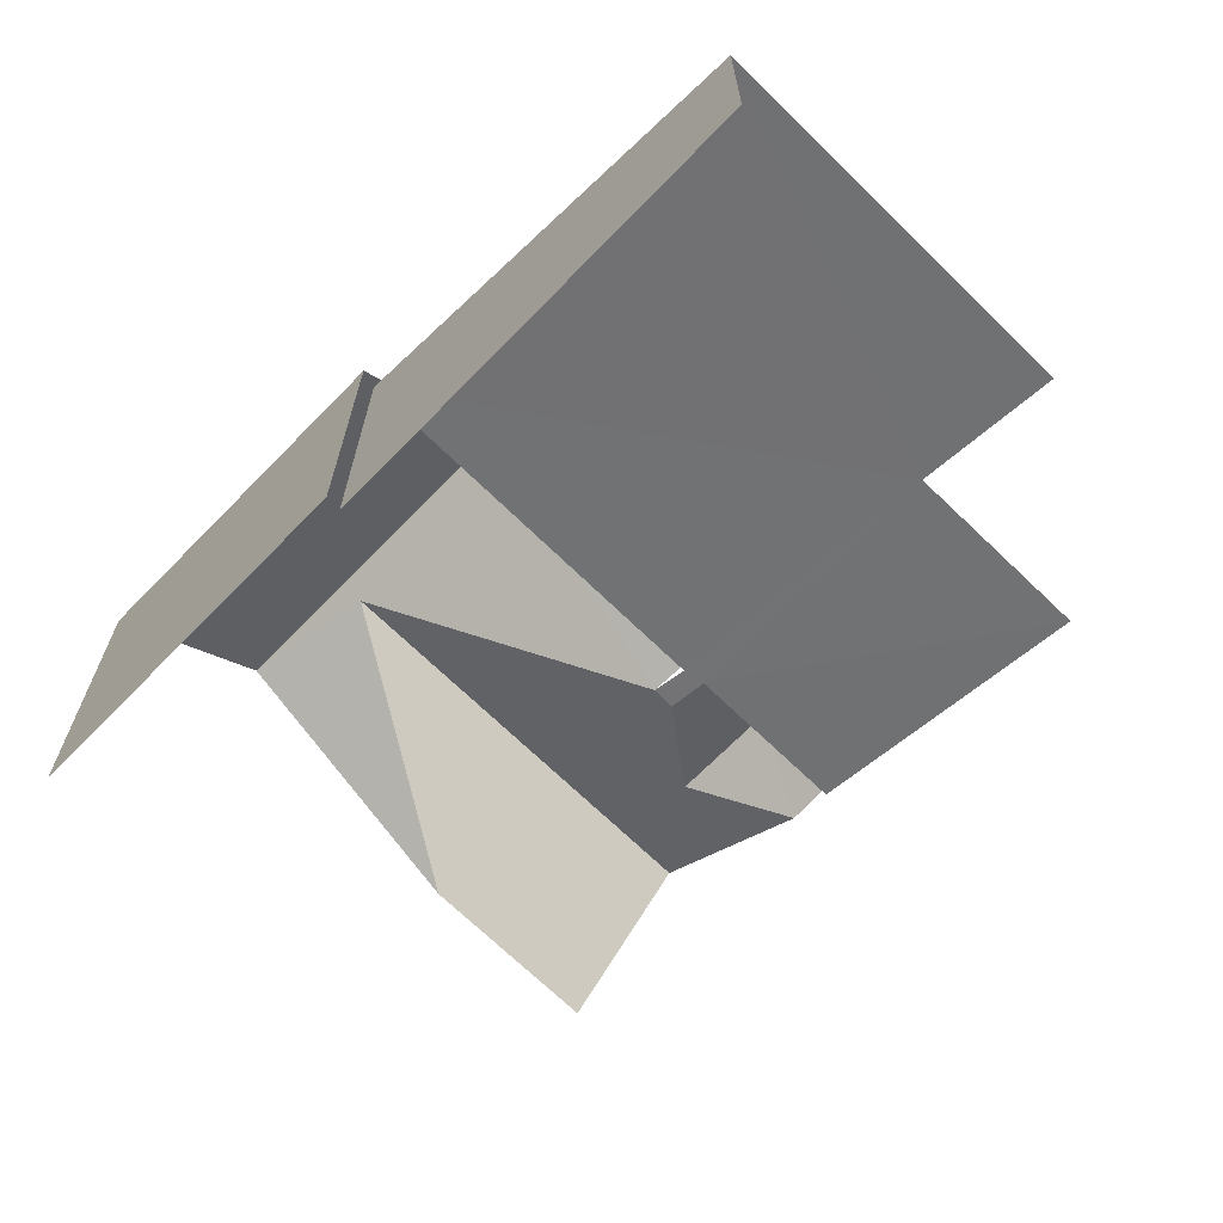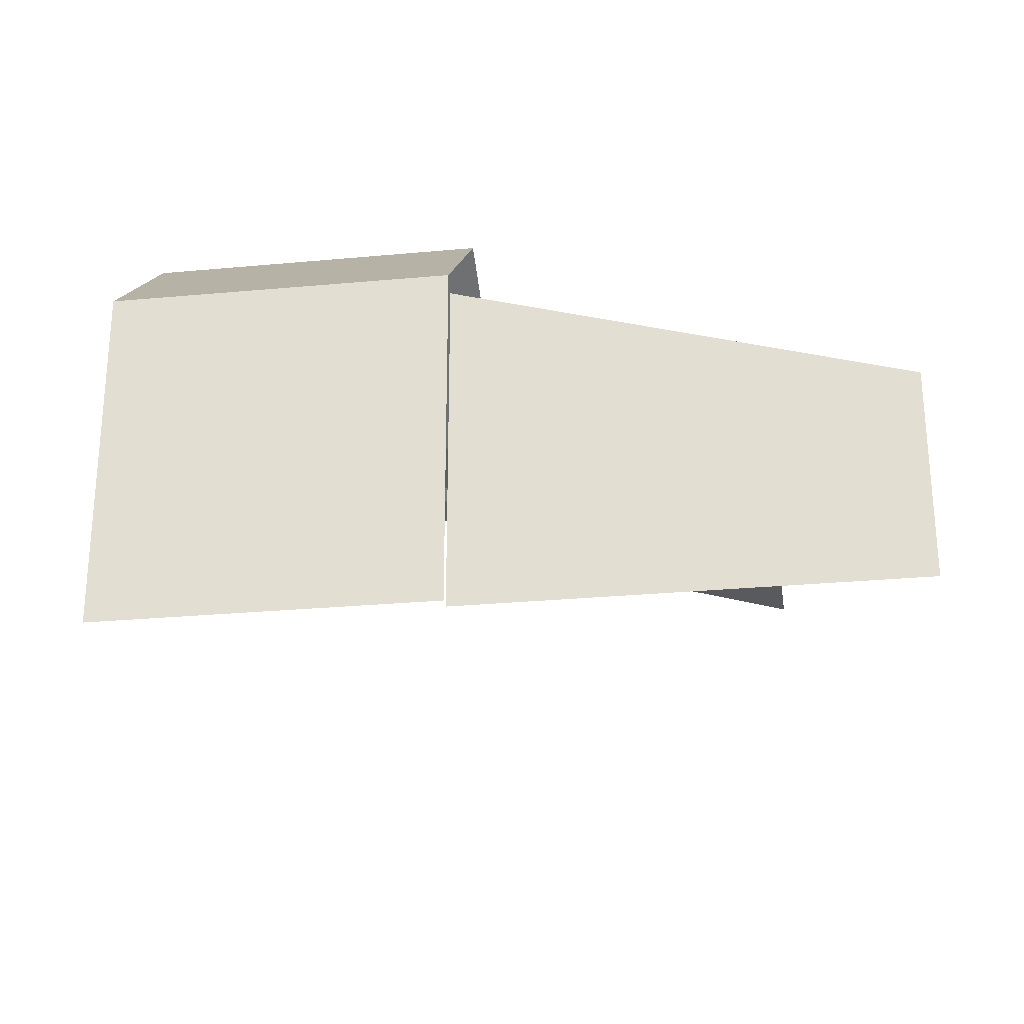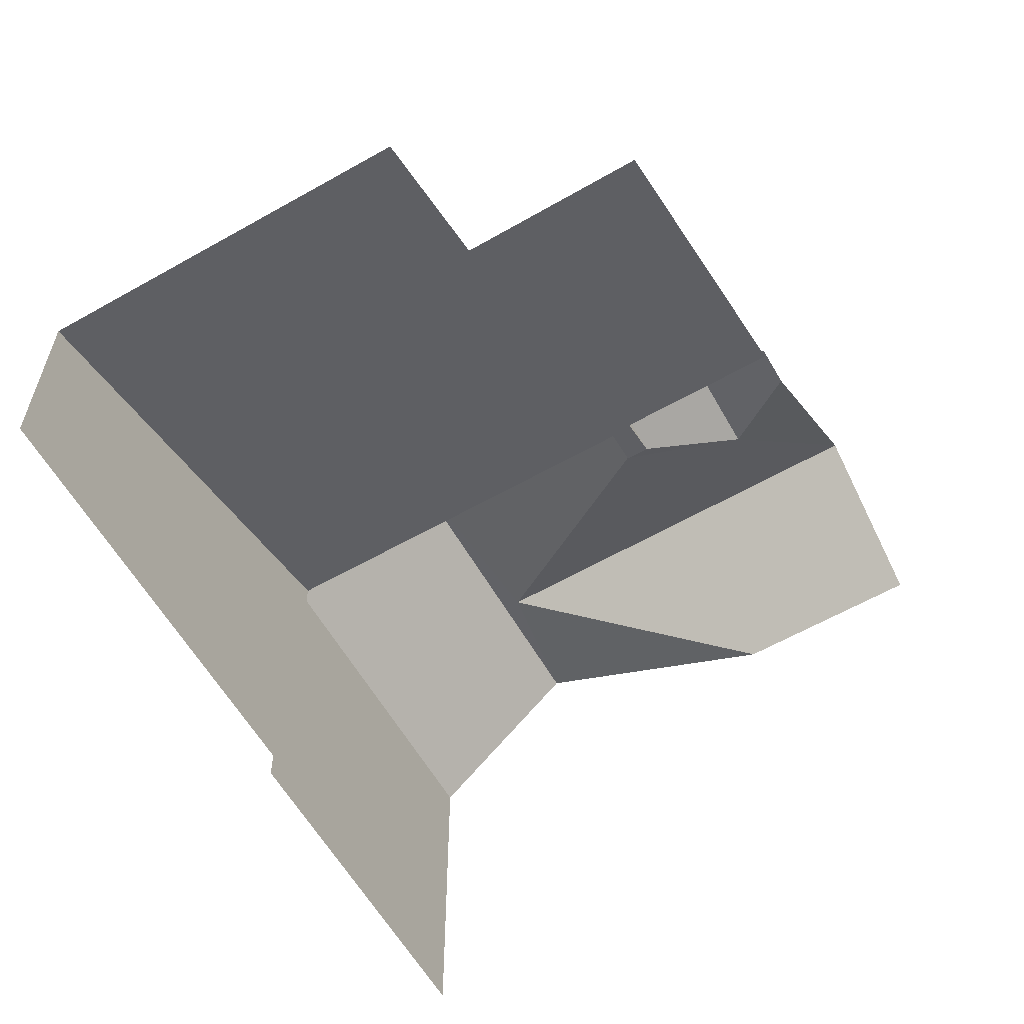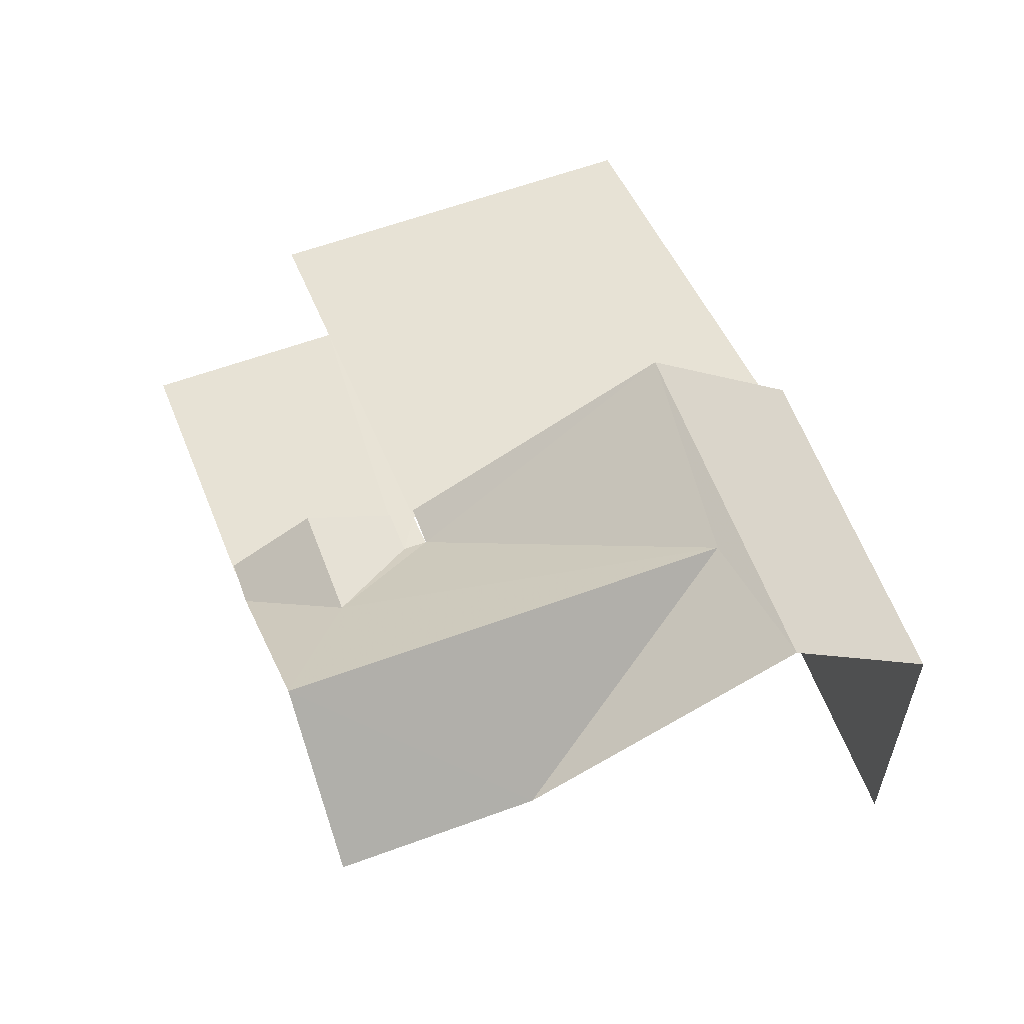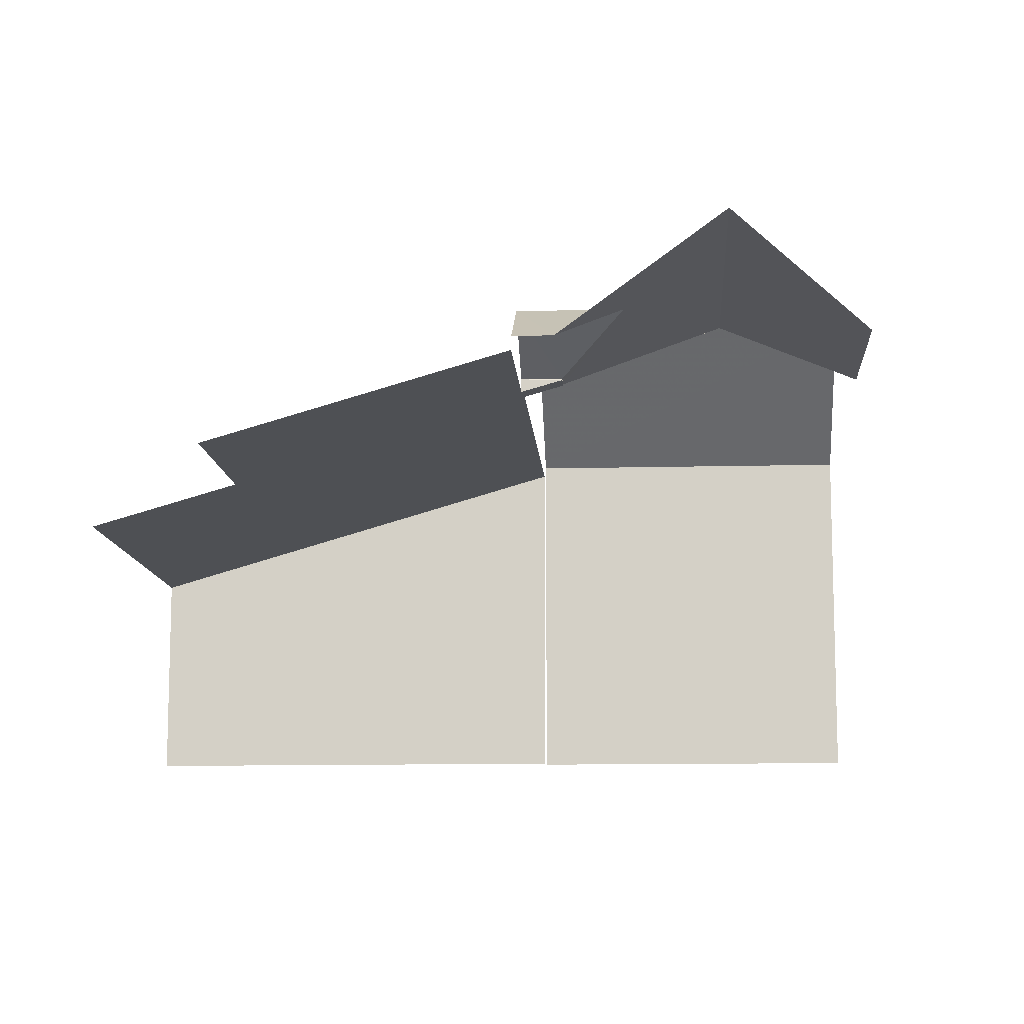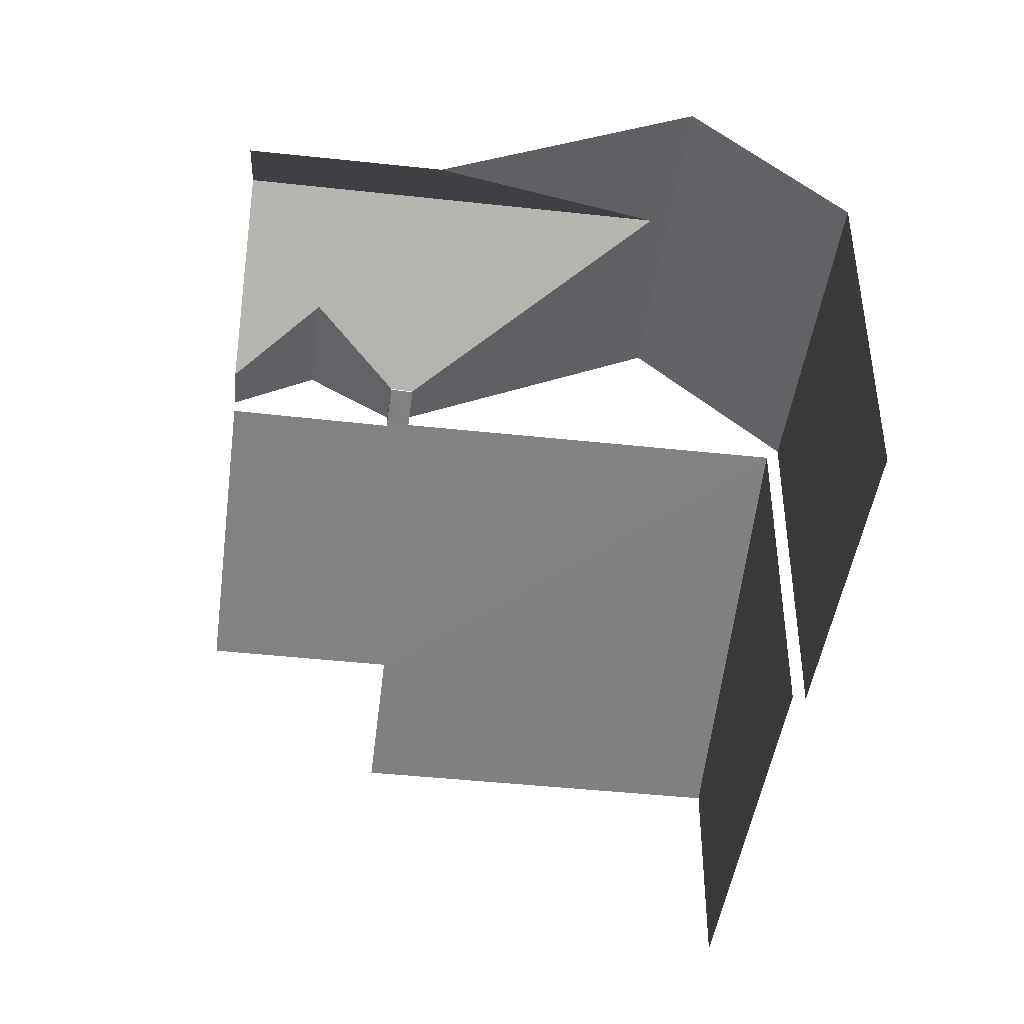
<metadata>
{"format":"obj","ext":"obj","renderer":"f3d","projection":"perspective","resolution":1024,"background":"white","views":[{"elev":-68.9,"azim":-64.4,"up":"+Z"},{"elev":-28.0,"azim":-102.0,"up":"+Z"},{"elev":-60.4,"azim":10.1,"up":"+Z"},{"elev":60.5,"azim":139.3,"up":"+Z"},{"elev":-11.1,"azim":73.7,"up":"+Z"},{"elev":-44.3,"azim":152.6,"up":"+Z"}]}
</metadata>
<code>
v -2.234e+05 -1.281e+05 15.55
v -2.234e+05 -1.281e+05 15.55
v -2.234e+05 -1.281e+05 15.55
v -2.234e+05 -1.281e+05 15.55
v -2.234e+05 -1.281e+05 15.55
v -2.234e+05 -1.281e+05 15.55
v -2.234e+05 -1.281e+05 15.55
v -2.234e+05 -1.281e+05 15.55
v -2.234e+05 -1.281e+05 21.14
v -2.234e+05 -1.281e+05 21.9
v -2.234e+05 -1.281e+05 21.14
v -2.234e+05 -1.281e+05 21.9
v -2.234e+05 -1.281e+05 23.08
v -2.234e+05 -1.281e+05 21.14
v -2.234e+05 -1.281e+05 21.14
v -2.234e+05 -1.281e+05 23.08
v -2.234e+05 -1.281e+05 21.14
v -2.234e+05 -1.281e+05 21.14
v -2.234e+05 -1.281e+05 23.25
v -2.234e+05 -1.281e+05 23.25
v -2.234e+05 -1.281e+05 21.14
v -2.234e+05 -1.281e+05 21.14
v -2.234e+05 -1.281e+05 21.14
v -2.234e+05 -1.281e+05 21.14
v -2.234e+05 -1.281e+05 20.93
v -2.234e+05 -1.281e+05 21.12
v -2.234e+05 -1.281e+05 20.94
v -2.234e+05 -1.281e+05 19.57
v -2.234e+05 -1.281e+05 20.93
v -2.234e+05 -1.281e+05 21.12
v -2.234e+05 -1.281e+05 19.57
v -2.234e+05 -1.281e+05 18.9
v -2.234e+05 -1.281e+05 18.9
v -2.234e+05 -1.281e+05 20.94
f 1 2 3
f 3 4 5
f 1 6 2
f 7 8 5
f 8 1 5
f 5 1 3
f 17 19 27
f 27 19 34
f 1 34 6
f 34 19 23
f 6 34 23
f 30 18 17
f 27 30 17
f 28 5 4
f 28 31 5
f 33 7 5
f 31 33 5
f 33 8 7
f 33 32 8
f 11 10 29
f 29 10 25
f 10 24 25
f 14 13 9
f 14 9 3
f 3 29 4
f 29 28 4
f 9 11 29
f 9 29 3
f 30 21 18
f 30 26 21
f 20 15 22
f 14 3 15
f 22 15 2
f 15 3 2
f 9 10 11
f 9 12 10
f 13 14 15
f 16 13 15
f 17 18 19
f 16 20 19
f 16 15 20
f 18 16 19
f 18 21 12
f 18 12 16
f 16 12 13
f 12 9 13
f 20 22 23
f 19 20 23
f 10 21 24
f 10 12 21
f 25 26 27
f 28 29 25
f 26 30 27
f 28 25 31
f 32 33 31
f 32 31 34
f 31 27 34
f 25 27 31
f 1 8 32
f 34 1 32
f 26 24 21
f 26 25 24
f 22 2 6
f 23 22 6

</code>
